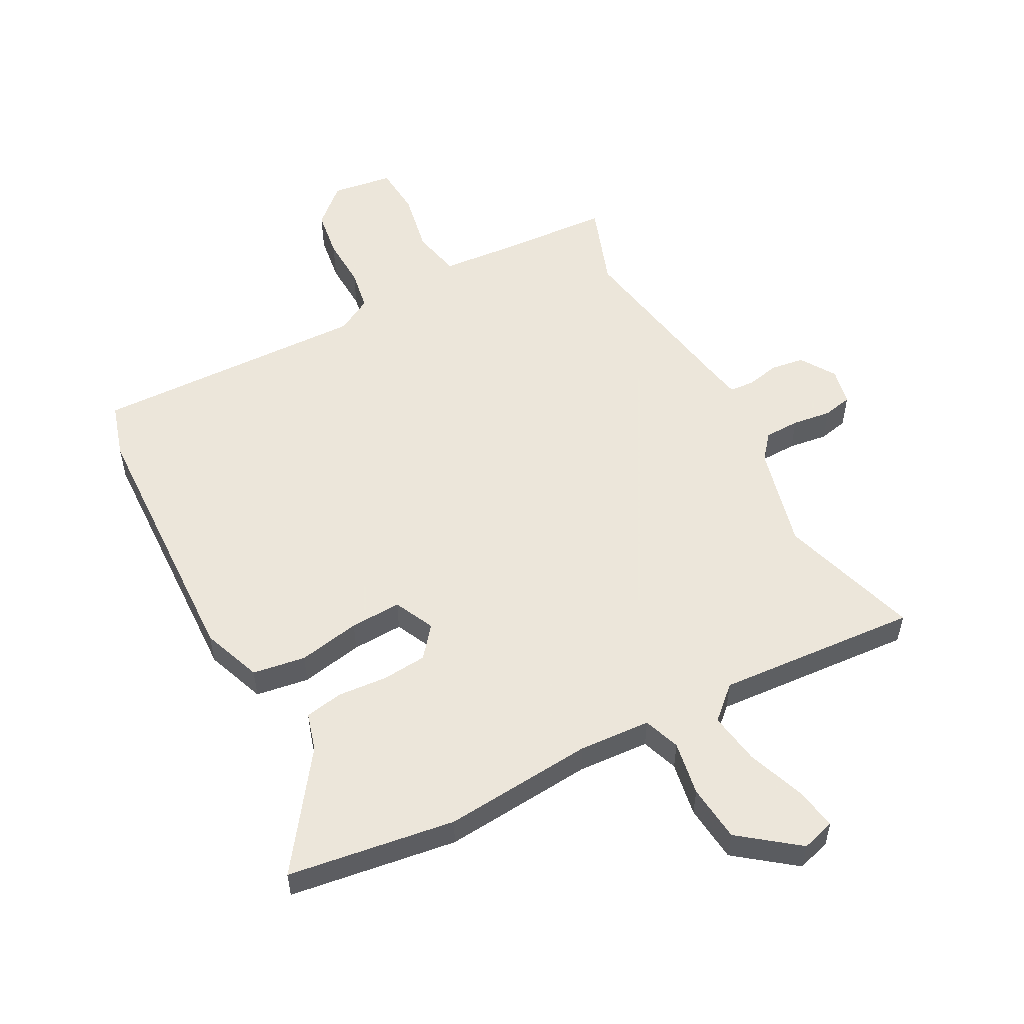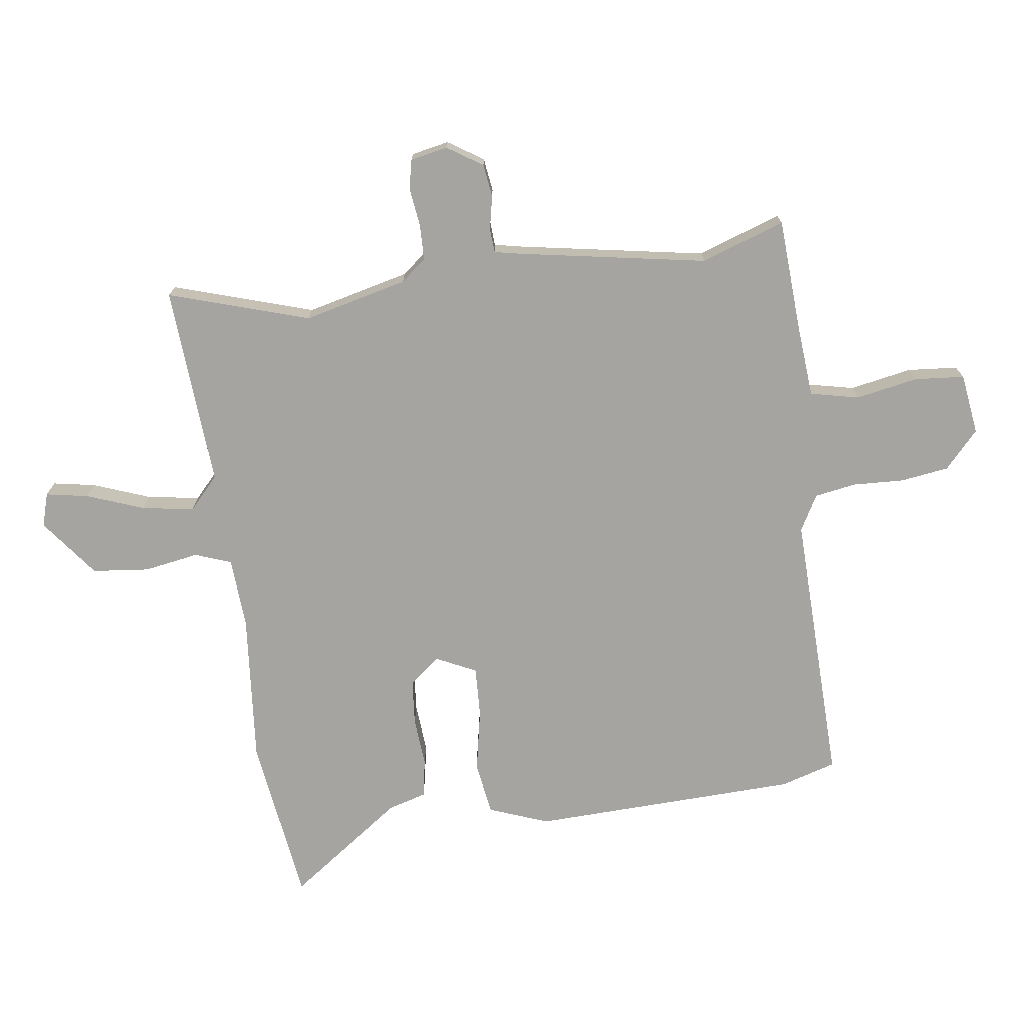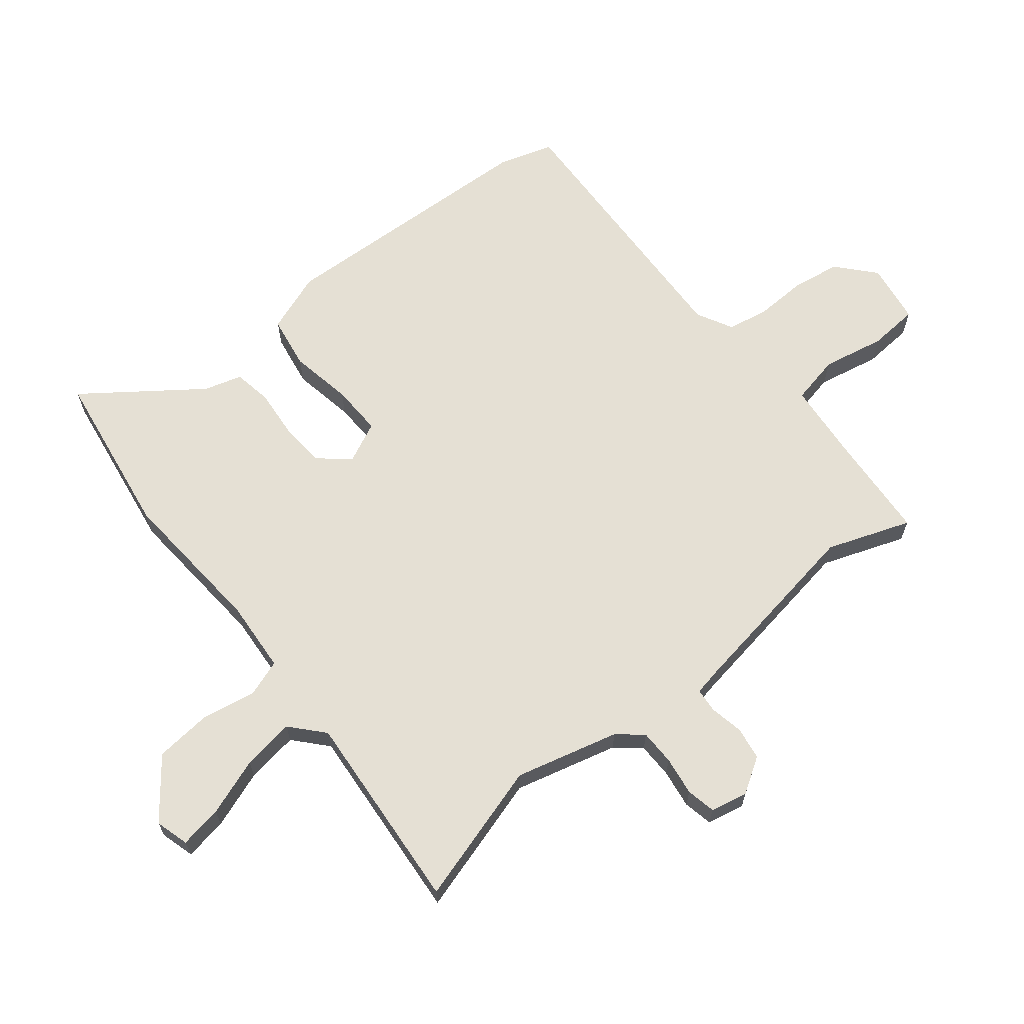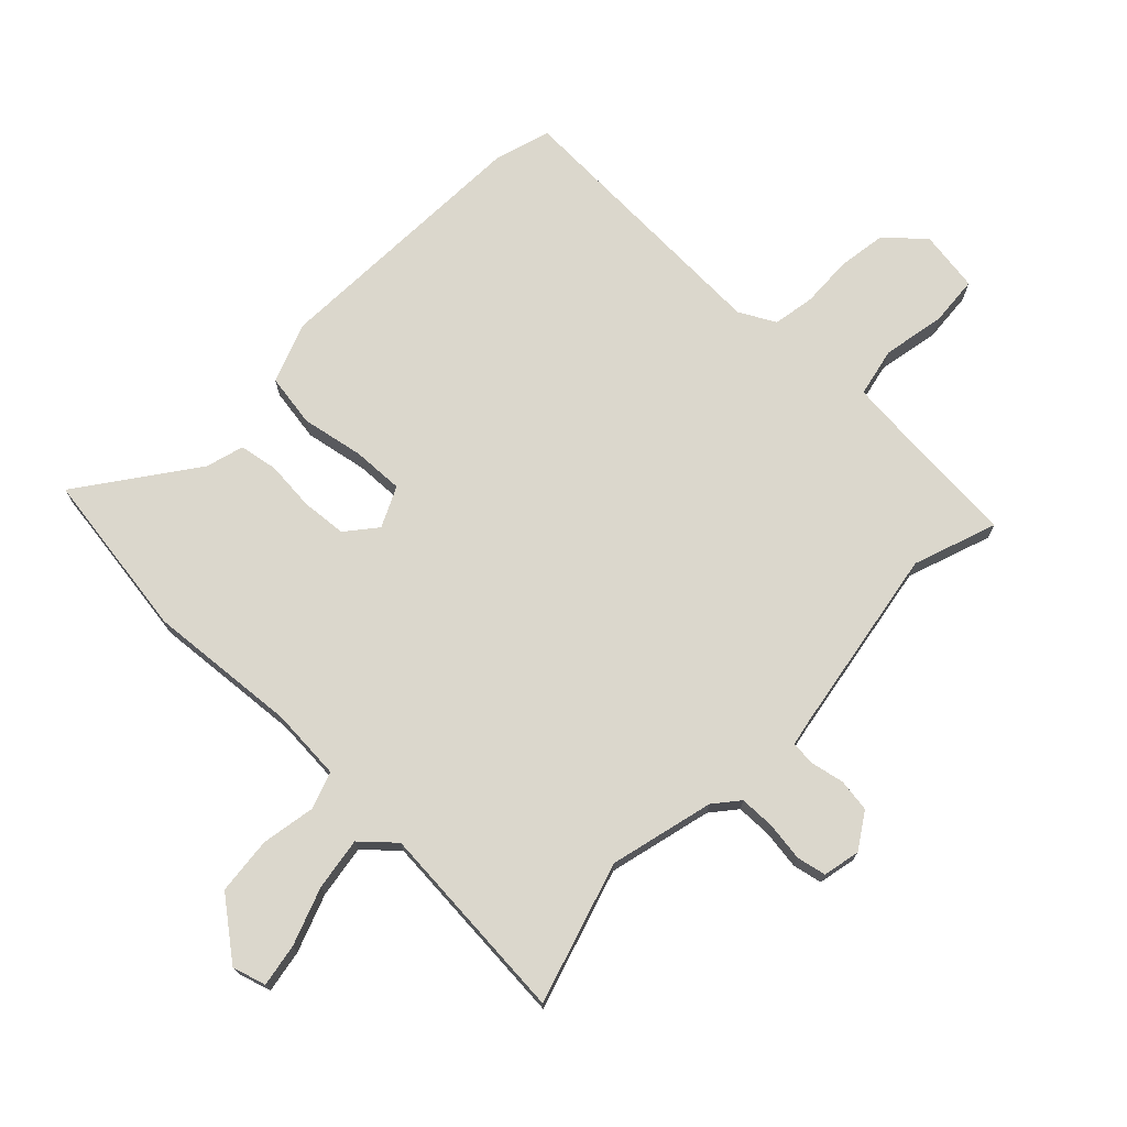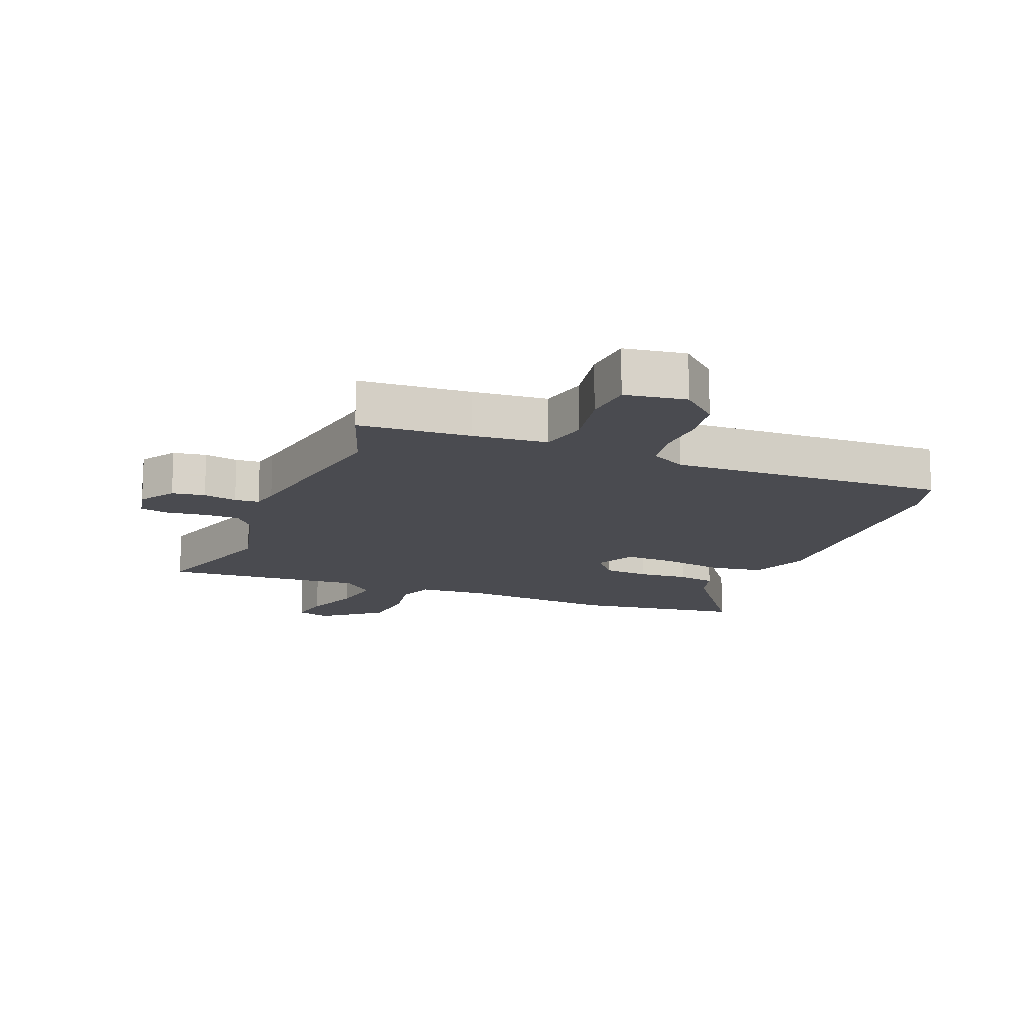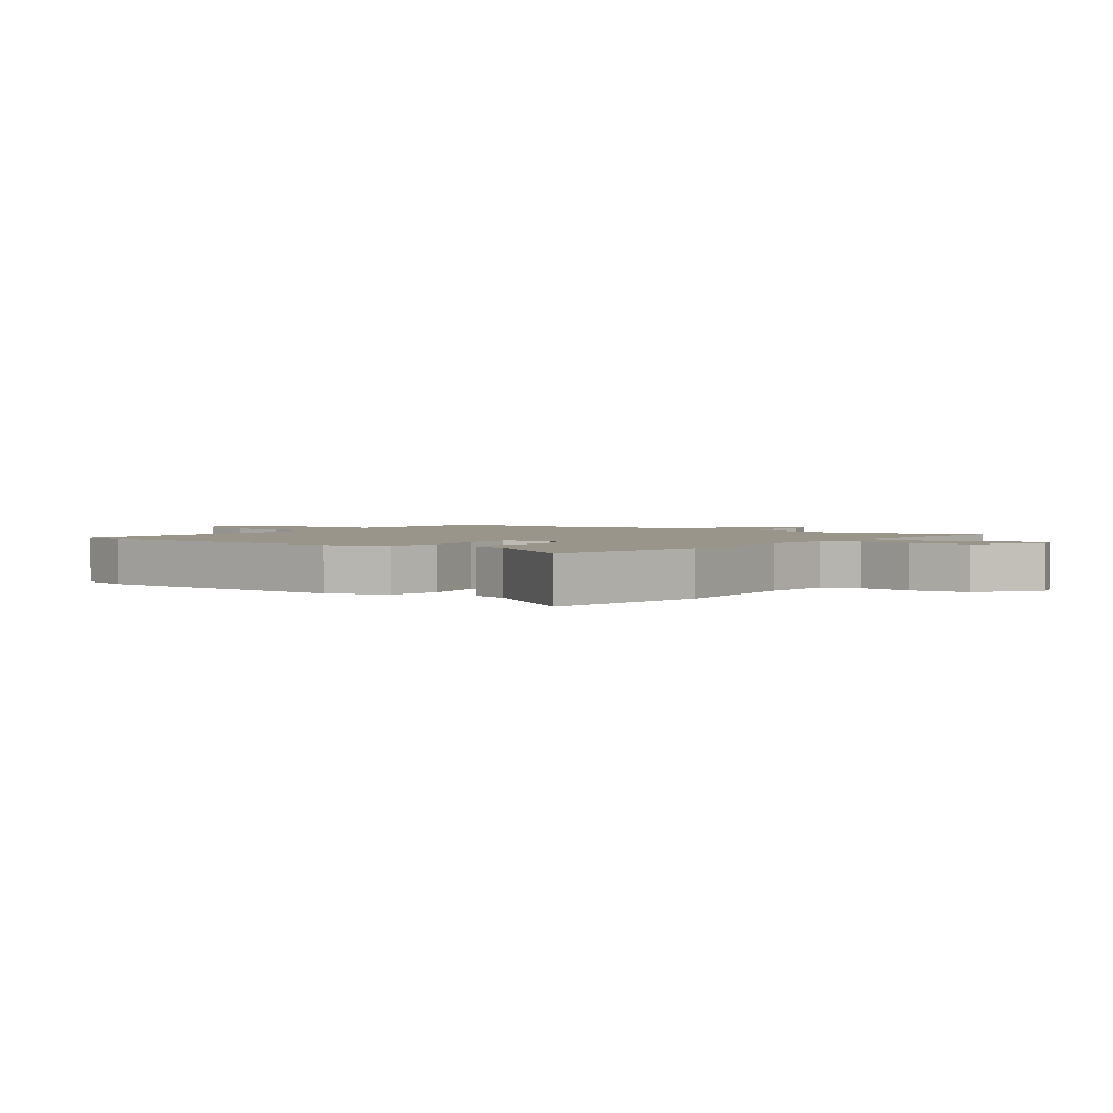
<metadata>
{"format":"obj","ext":"obj","renderer":"f3d","projection":"perspective","resolution":1024,"background":"white","views":[{"elev":54.2,"azim":-28.3,"up":"+Y"},{"elev":-73.3,"azim":97.2,"up":"+Y"},{"elev":65.5,"azim":51.4,"up":"+Y"},{"elev":73.2,"azim":43.9,"up":"+Y"},{"elev":-14.5,"azim":158.1,"up":"+Y"},{"elev":2.2,"azim":-53.9,"up":"+Y"}]}
</metadata>
<code>
v -0.496 0.07 -0.513
v -0.524 0.07 -0.422
v -0.543 0.07 0.018
v -0.507 0.07 0.116
v -0.42 0.07 0.13
v -0.318 0.07 0.111
v -0.234 0.07 0.108
v -0.203 0.07 0.174
v -0.244 0.07 0.224
v -0.318 0.07 0.23
v -0.399 0.07 0.223
v -0.462 0.07 0.234
v -0.48 0.07 0.296
v -0.616 0.07 0.483
v -0.341 0.07 0.524
v -0.094 0.07 0.504
v 0.024 0.07 0.512
v 0.045 0.07 0.572
v 0.029 0.07 0.661
v 0.038 0.07 0.755
v 0.133 0.07 0.829
v 0.188 0.07 0.813
v 0.176 0.07 0.743
v 0.142 0.07 0.649
v 0.129 0.07 0.563
v 0.182 0.07 0.515
v 0.512 0.07 0.54
v 0.442 0.07 0.309
v 0.485 0.07 0.139
v 0.519 0.07 0.098
v 0.577 0.07 0.097
v 0.641 0.07 0.106
v 0.689 0.07 0.096
v 0.702 0.07 0.035
v 0.665 0.07 -0.023
v 0.611 0.07 -0.031
v 0.556 0.07 -0.02
v 0.516 0.07 -0.023
v 0.507 0.07 -0.069
v 0.456 0.07 -0.376
v 0.505 0.07 -0.513
v 0.323 0.07 -0.525
v 0.201 0.07 -0.536
v 0.184 0.07 -0.616
v 0.204 0.07 -0.718
v 0.198 0.07 -0.8
v 0.098 0.07 -0.815
v 0.037 0.07 -0.76
v 0.025 0.07 -0.681
v 0.028 0.07 -0.597
v 0.016 0.07 -0.529
v -0.043 0.07 -0.497
v -0.496 0 -0.513
v -0.524 0 -0.422
v -0.543 0 0.018
v -0.507 0 0.116
v -0.42 0 0.13
v -0.318 0 0.111
v -0.234 0 0.108
v -0.203 0 0.174
v -0.244 0 0.224
v -0.318 0 0.23
v -0.399 0 0.223
v -0.462 0 0.234
v -0.48 0 0.296
v -0.616 0 0.483
v -0.341 0 0.524
v -0.094 0 0.504
v 0.024 0 0.512
v 0.045 0 0.572
v 0.029 0 0.661
v 0.038 0 0.755
v 0.133 0 0.829
v 0.188 0 0.813
v 0.176 0 0.743
v 0.142 0 0.649
v 0.129 0 0.563
v 0.182 0 0.515
v 0.512 0 0.54
v 0.442 0 0.309
v 0.485 0 0.139
v 0.519 0 0.098
v 0.577 0 0.097
v 0.641 0 0.106
v 0.689 0 0.096
v 0.702 0 0.035
v 0.665 0 -0.023
v 0.611 0 -0.031
v 0.556 0 -0.02
v 0.516 0 -0.023
v 0.507 0 -0.069
v 0.456 0 -0.376
v 0.505 0 -0.513
v 0.323 0 -0.525
v 0.201 0 -0.536
v 0.184 0 -0.616
v 0.204 0 -0.718
v 0.198 0 -0.8
v 0.098 0 -0.815
v 0.037 0 -0.76
v 0.025 0 -0.681
v 0.028 0 -0.597
v 0.016 0 -0.529
v -0.043 0 -0.497
f 47 48 49 50
f 47 50 51
f 44 45 46 47
f 43 44 47 51
f 42 43 51 52
f 40 41 42 52
f 34 35 36 37
f 34 37 38
f 31 32 33 34
f 30 31 34 38
f 29 30 38 39
f 26 27 28
f 26 28 29 39
f 21 22 23 24
f 21 24 25
f 18 19 20 21
f 18 21 25
f 17 18 25 26
f 13 14 15 16
f 10 11 12 13
f 9 10 13 16
f 8 9 16 17
f 3 4 5 6
f 3 6 7
f 2 3 7
f 1 2 7
f 26 39 40 52
f 8 17 26 52
f 1 7 8 52
f 102 101 100 99
f 103 102 99
f 99 98 97 96
f 103 99 96 95
f 104 103 95 94
f 104 94 93 92
f 89 88 87 86
f 90 89 86
f 86 85 84 83
f 90 86 83 82
f 91 90 82 81
f 80 79 78
f 91 81 80 78
f 76 75 74 73
f 77 76 73
f 73 72 71 70
f 77 73 70
f 78 77 70 69
f 68 67 66 65
f 65 64 63 62
f 68 65 62 61
f 69 68 61 60
f 58 57 56 55
f 59 58 55
f 59 55 54
f 59 54 53
f 104 92 91 78
f 104 78 69 60
f 104 60 59 53
f 1 53 54 2
f 2 54 55 3
f 3 55 56 4
f 4 56 57 5
f 5 57 58 6
f 6 58 59 7
f 7 59 60 8
f 8 60 61 9
f 9 61 62 10
f 10 62 63 11
f 11 63 64 12
f 12 64 65 13
f 13 65 66 14
f 14 66 67 15
f 15 67 68 16
f 16 68 69 17
f 17 69 70 18
f 18 70 71 19
f 19 71 72 20
f 20 72 73 21
f 21 73 74 22
f 22 74 75 23
f 23 75 76 24
f 24 76 77 25
f 25 77 78 26
f 26 78 79 27
f 27 79 80 28
f 28 80 81 29
f 29 81 82 30
f 30 82 83 31
f 31 83 84 32
f 32 84 85 33
f 33 85 86 34
f 34 86 87 35
f 35 87 88 36
f 36 88 89 37
f 37 89 90 38
f 38 90 91 39
f 39 91 92 40
f 40 92 93 41
f 41 93 94 42
f 42 94 95 43
f 43 95 96 44
f 44 96 97 45
f 45 97 98 46
f 46 98 99 47
f 47 99 100 48
f 48 100 101 49
f 49 101 102 50
f 50 102 103 51
f 51 103 104 52
f 52 104 53 1

</code>
